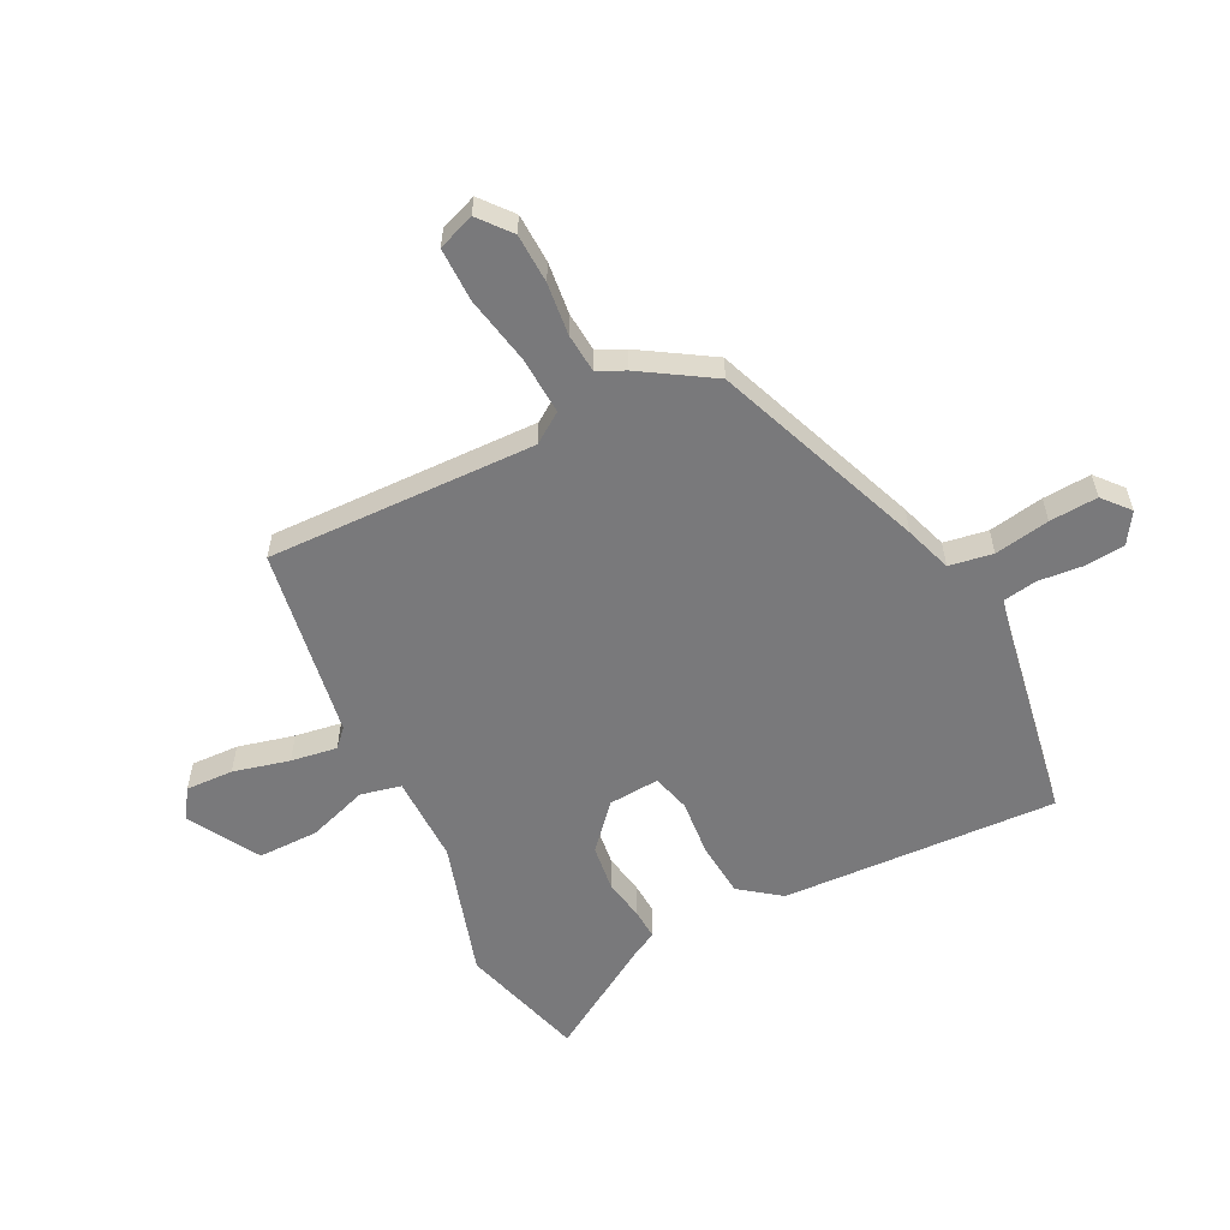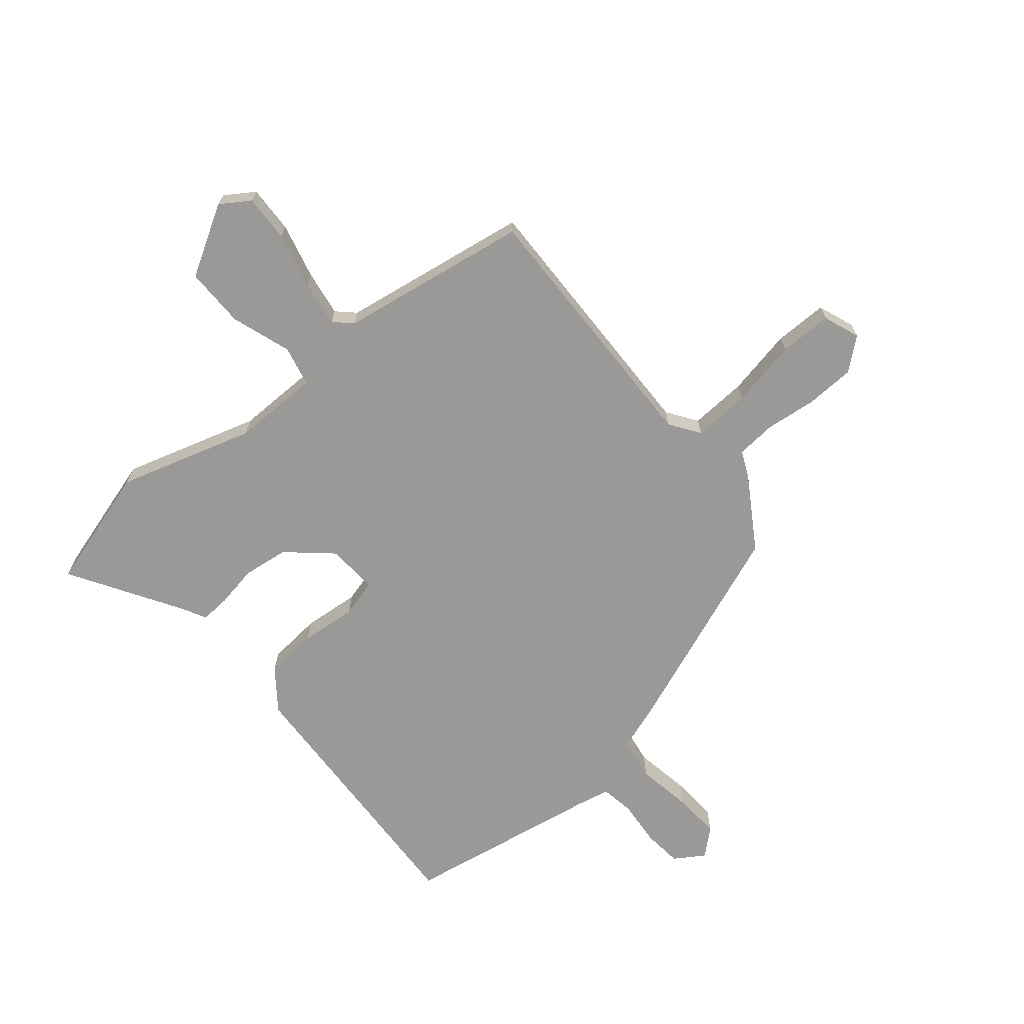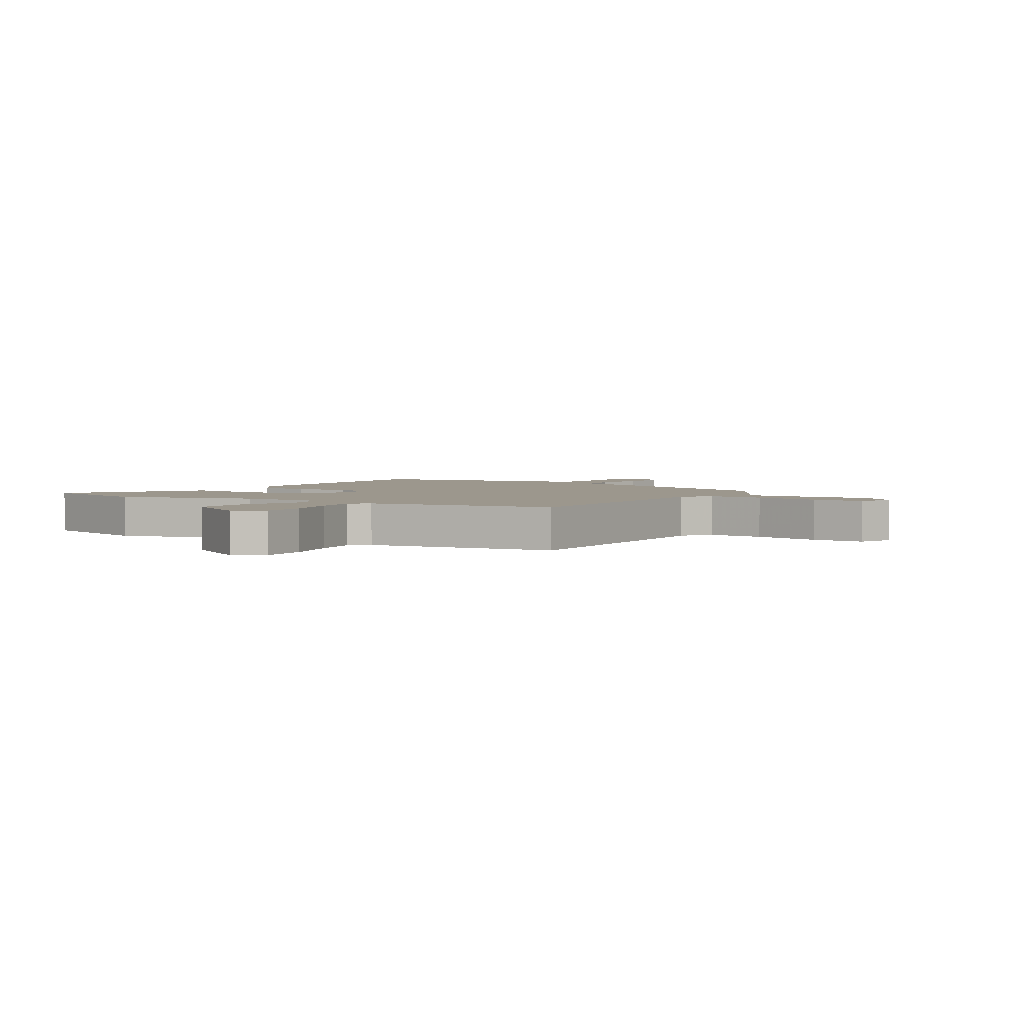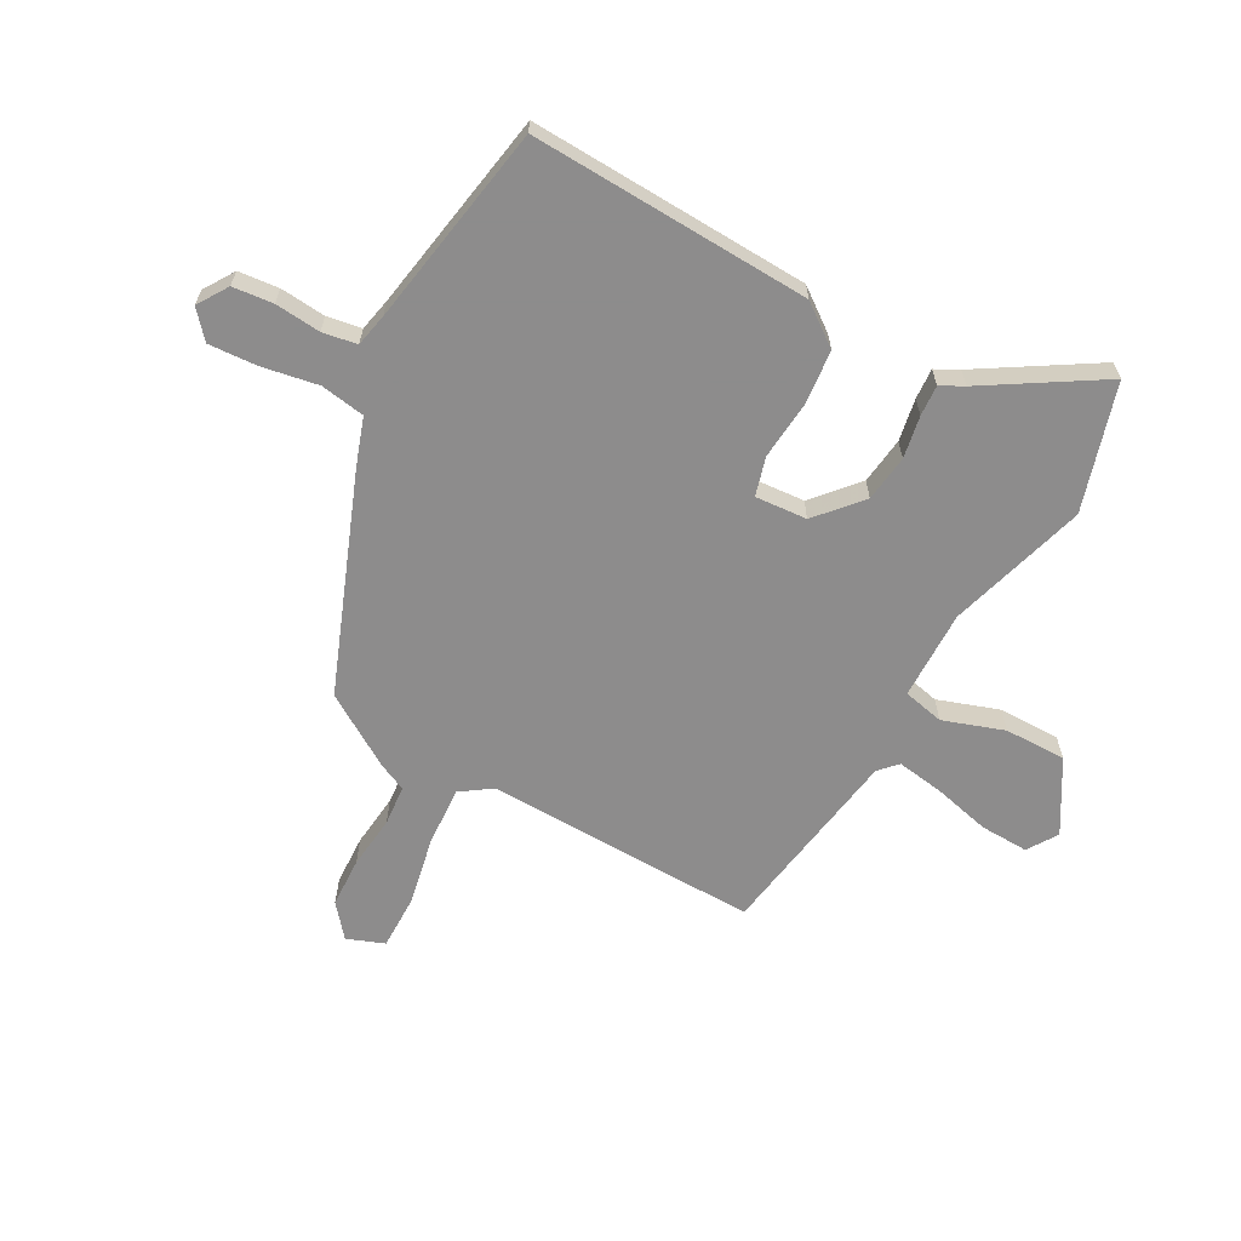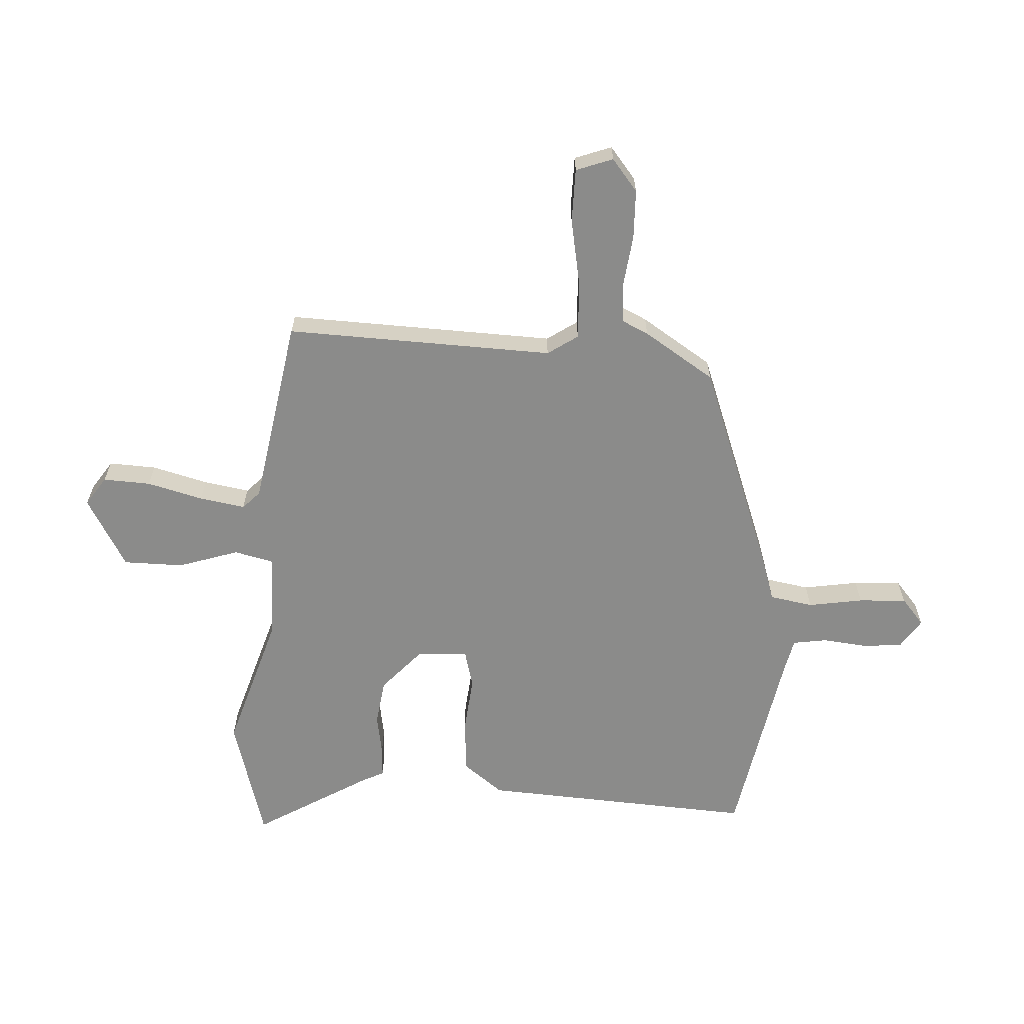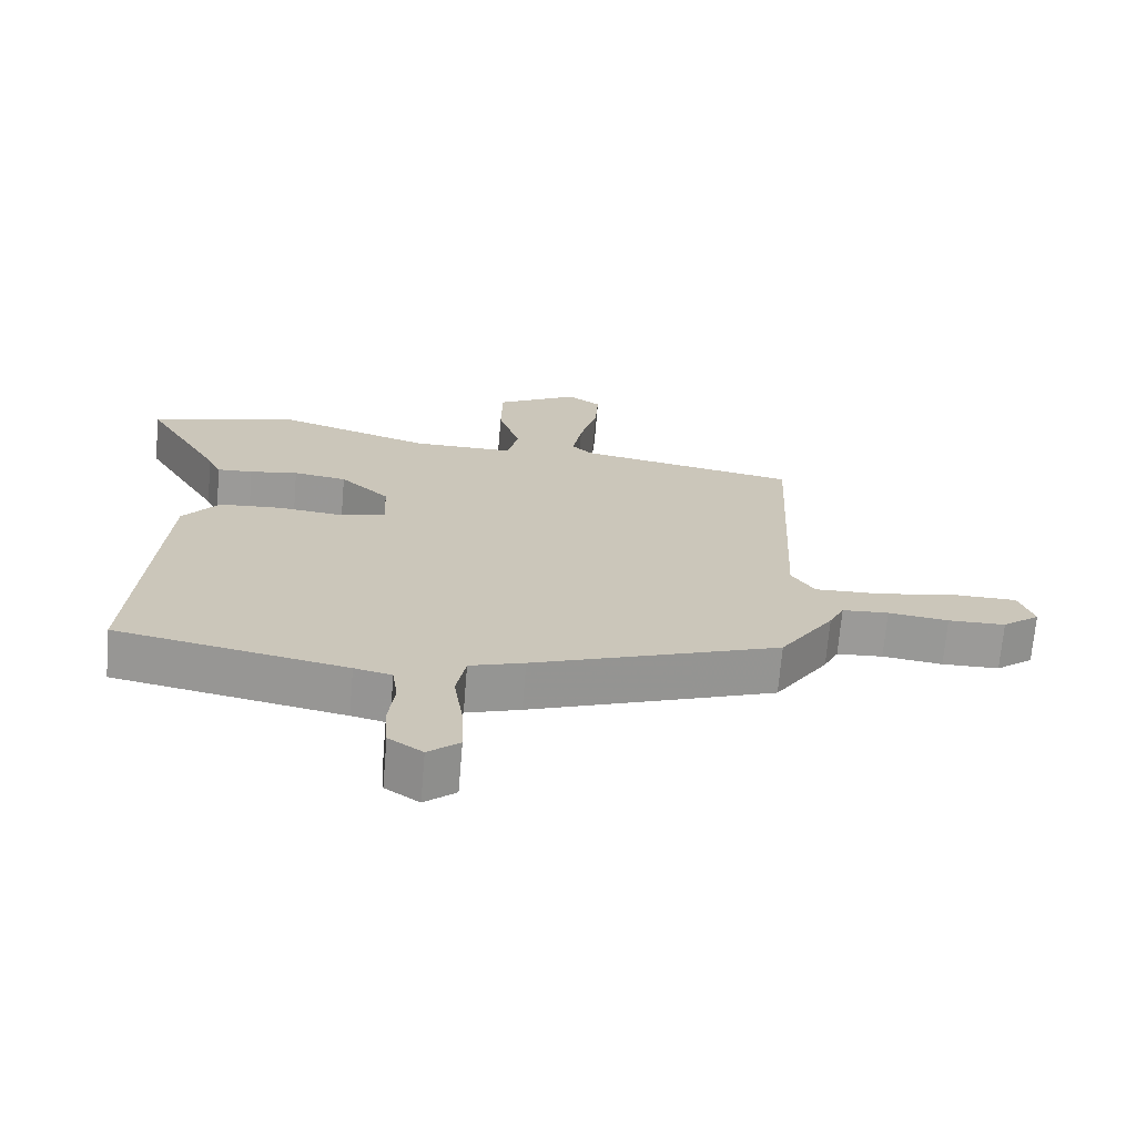
<metadata>
{"format":"obj","ext":"obj","renderer":"f3d","projection":"perspective","resolution":1024,"background":"white","views":[{"elev":-57.9,"azim":118.0,"up":"+Y"},{"elev":-69.0,"azim":41.2,"up":"+Y"},{"elev":2.9,"azim":34.5,"up":"+Y"},{"elev":-64.3,"azim":-117.2,"up":"+Y"},{"elev":-63.7,"azim":87.5,"up":"+Y"},{"elev":-69.3,"azim":-4.8,"up":"+Z"}]}
</metadata>
<code>
v -0.495 0.07 -0.45
v -0.461 0.07 0.018
v -0.408 0.07 0.085
v -0.316 0.07 0.091
v -0.219 0.07 0.08
v -0.154 0.07 0.096
v -0.158 0.07 0.183
v -0.23 0.07 0.25
v -0.308 0.07 0.262
v -0.379 0.07 0.251
v -0.431 0.07 0.249
v -0.45 0.07 0.288
v -0.563 0.07 0.483
v -0.35 0.07 0.54
v -0.12 0.07 0.465
v 0.029 0.07 0.463
v 0.046 0.07 0.531
v 0.014 0.07 0.634
v 0.016 0.07 0.737
v 0.137 0.07 0.804
v 0.186 0.07 0.77
v 0.181 0.07 0.689
v 0.155 0.07 0.594
v 0.141 0.07 0.516
v 0.17 0.07 0.487
v 0.493 0.07 0.427
v 0.471 0.07 -0.03
v 0.505 0.07 -0.082
v 0.603 0.07 -0.079
v 0.72 0.07 -0.059
v 0.811 0.07 -0.061
v 0.833 0.07 -0.124
v 0.778 0.07 -0.167
v 0.694 0.07 -0.168
v 0.606 0.07 -0.156
v 0.538 0.07 -0.16
v 0.516 0.07 -0.205
v 0.437 0.07 -0.324
v 0.075 0.07 -0.453
v -0.005 0.07 -0.478
v -0.019 0.07 -0.552
v -0.005 0.07 -0.646
v -0.002 0.07 -0.728
v -0.048 0.07 -0.766
v -0.098 0.07 -0.732
v -0.103 0.07 -0.664
v -0.094 0.07 -0.588
v -0.102 0.07 -0.53
v -0.157 0.07 -0.517
v -0.495 0 -0.45
v -0.461 0 0.018
v -0.408 0 0.085
v -0.316 0 0.091
v -0.219 0 0.08
v -0.154 0 0.096
v -0.158 0 0.183
v -0.23 0 0.25
v -0.308 0 0.262
v -0.379 0 0.251
v -0.431 0 0.249
v -0.45 0 0.288
v -0.563 0 0.483
v -0.35 0 0.54
v -0.12 0 0.465
v 0.029 0 0.463
v 0.046 0 0.531
v 0.014 0 0.634
v 0.016 0 0.737
v 0.137 0 0.804
v 0.186 0 0.77
v 0.181 0 0.689
v 0.155 0 0.594
v 0.141 0 0.516
v 0.17 0 0.487
v 0.493 0 0.427
v 0.471 0 -0.03
v 0.505 0 -0.082
v 0.603 0 -0.079
v 0.72 0 -0.059
v 0.811 0 -0.061
v 0.833 0 -0.124
v 0.778 0 -0.167
v 0.694 0 -0.168
v 0.606 0 -0.156
v 0.538 0 -0.16
v 0.516 0 -0.205
v 0.437 0 -0.324
v 0.075 0 -0.453
v -0.005 0 -0.478
v -0.019 0 -0.552
v -0.005 0 -0.646
v -0.002 0 -0.728
v -0.048 0 -0.766
v -0.098 0 -0.732
v -0.103 0 -0.664
v -0.094 0 -0.588
v -0.102 0 -0.53
v -0.157 0 -0.517
f 44 45 46 47
f 44 47 48
f 41 42 43 44
f 41 44 48
f 40 41 48
f 37 38 39 40
f 36 37 40
f 36 40 48 49
f 32 33 34 35
f 32 35 36
f 29 30 31 32
f 28 29 32 36
f 27 28 36 49
f 25 26 27 49
f 20 21 22 23
f 20 23 24
f 17 18 19 20
f 16 17 20 24
f 12 13 14 15
f 12 15 16
f 9 10 11 12
f 8 9 12 16
f 7 8 16 24
f 2 3 4 5
f 2 5 6
f 1 2 6
f 49 1 6
f 25 49 6
f 6 7 24 25
f 96 95 94 93
f 97 96 93
f 93 92 91 90
f 97 93 90
f 97 90 89
f 89 88 87 86
f 89 86 85
f 98 97 89 85
f 84 83 82 81
f 85 84 81
f 81 80 79 78
f 85 81 78 77
f 98 85 77 76
f 98 76 75 74
f 72 71 70 69
f 73 72 69
f 69 68 67 66
f 73 69 66 65
f 64 63 62 61
f 65 64 61
f 61 60 59 58
f 65 61 58 57
f 73 65 57 56
f 54 53 52 51
f 55 54 51
f 55 51 50
f 55 50 98
f 55 98 74
f 74 73 56 55
f 1 50 51 2
f 2 51 52 3
f 3 52 53 4
f 4 53 54 5
f 5 54 55 6
f 6 55 56 7
f 7 56 57 8
f 8 57 58 9
f 9 58 59 10
f 10 59 60 11
f 11 60 61 12
f 12 61 62 13
f 13 62 63 14
f 14 63 64 15
f 15 64 65 16
f 16 65 66 17
f 17 66 67 18
f 18 67 68 19
f 19 68 69 20
f 20 69 70 21
f 21 70 71 22
f 22 71 72 23
f 23 72 73 24
f 24 73 74 25
f 25 74 75 26
f 26 75 76 27
f 27 76 77 28
f 28 77 78 29
f 29 78 79 30
f 30 79 80 31
f 31 80 81 32
f 32 81 82 33
f 33 82 83 34
f 34 83 84 35
f 35 84 85 36
f 36 85 86 37
f 37 86 87 38
f 38 87 88 39
f 39 88 89 40
f 40 89 90 41
f 41 90 91 42
f 42 91 92 43
f 43 92 93 44
f 44 93 94 45
f 45 94 95 46
f 46 95 96 47
f 47 96 97 48
f 48 97 98 49
f 49 98 50 1

</code>
